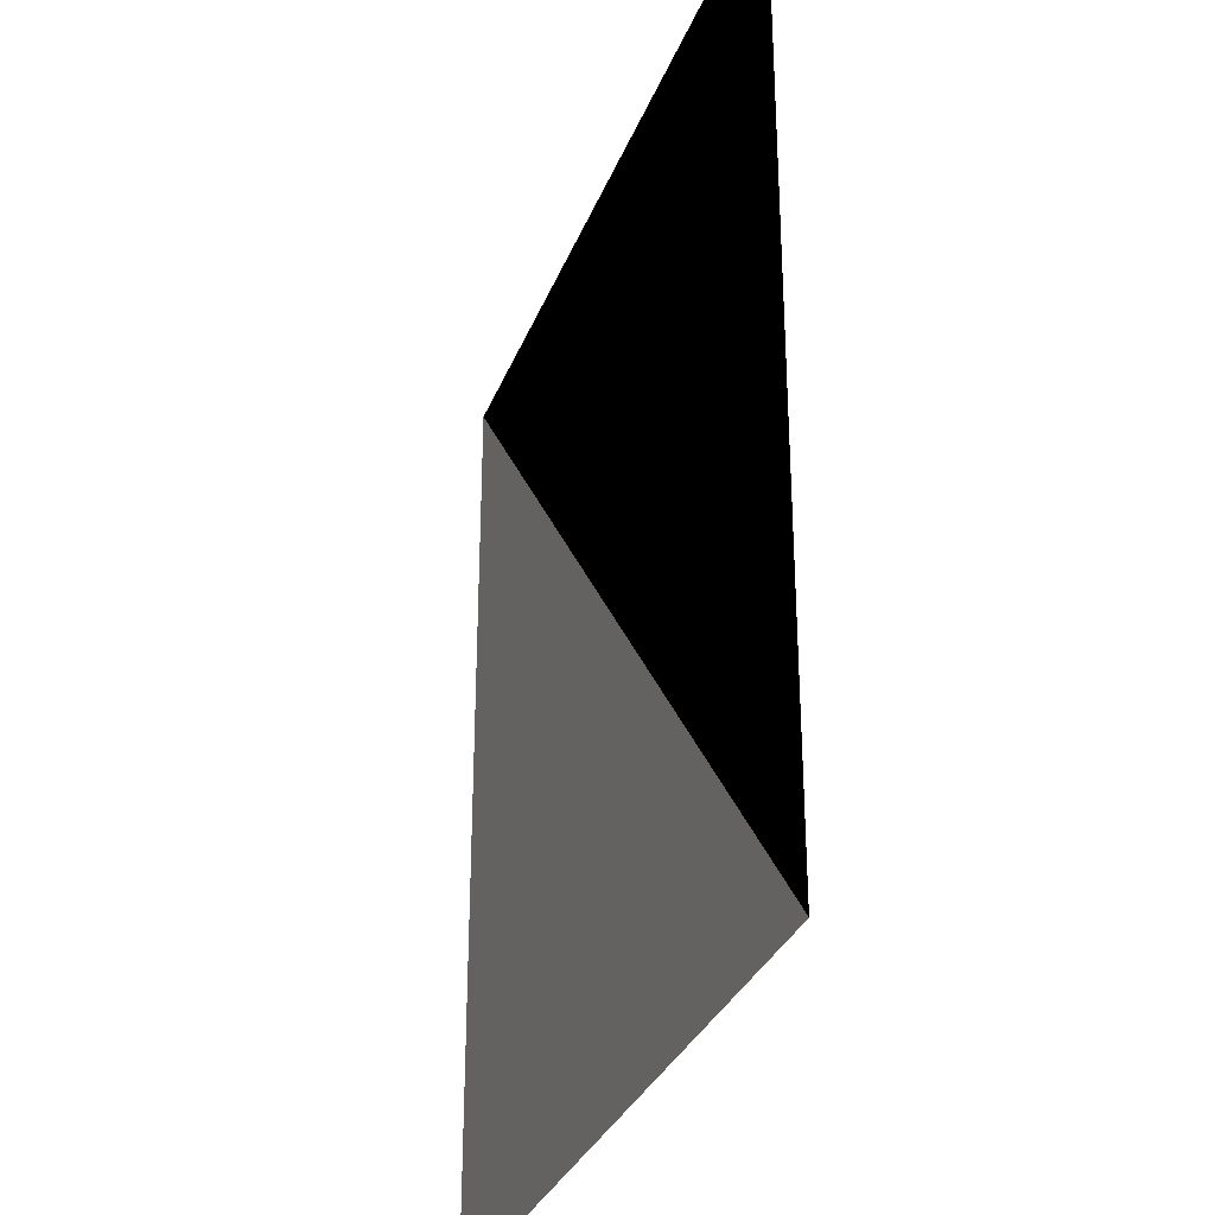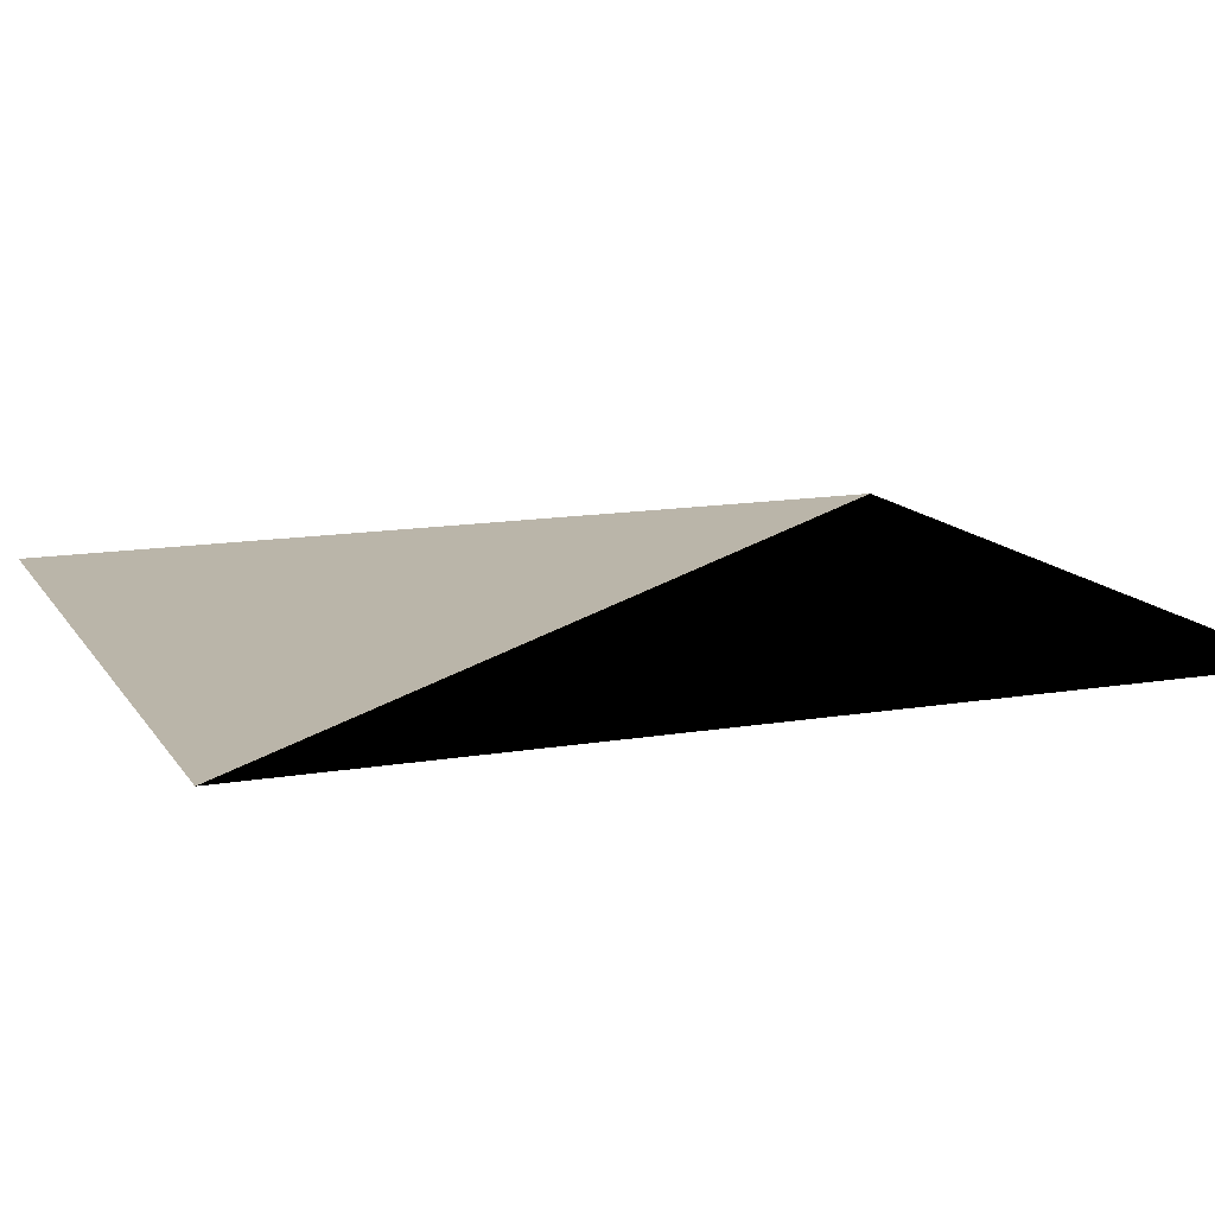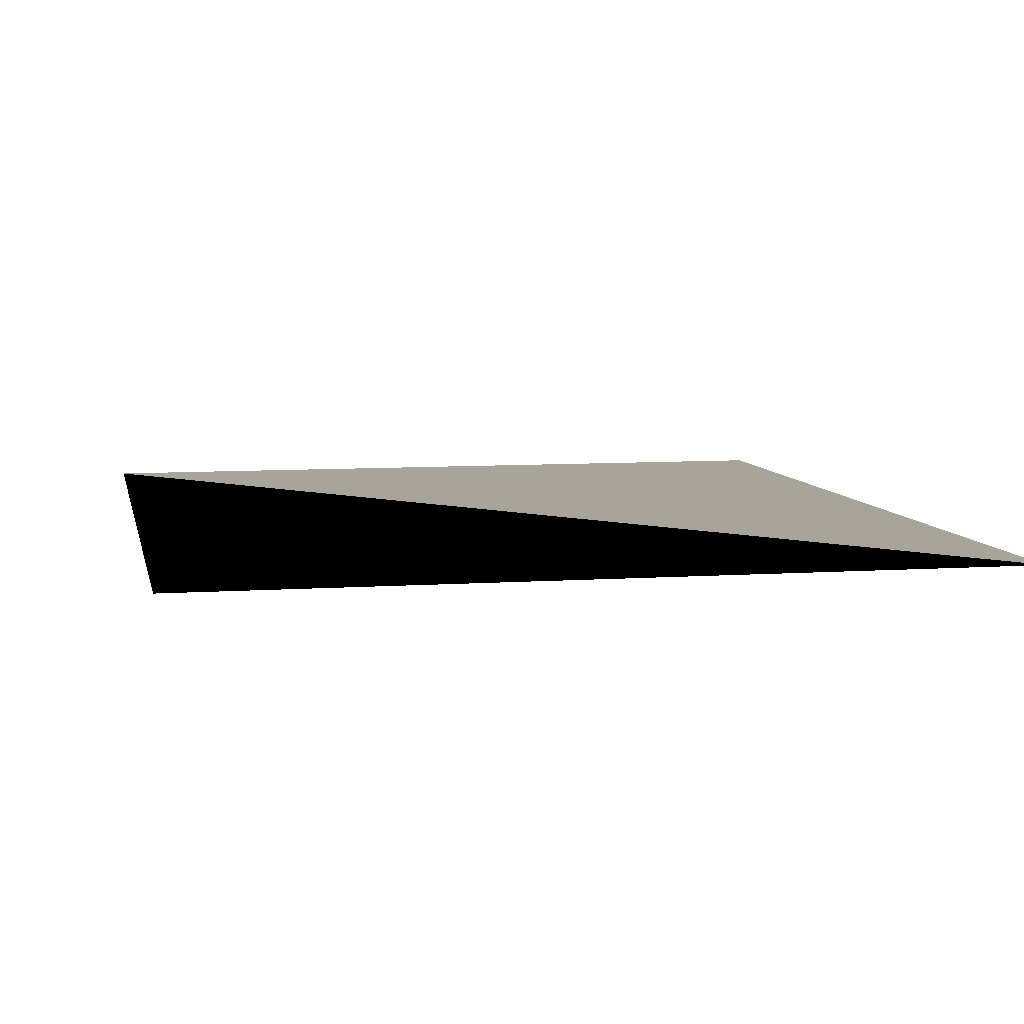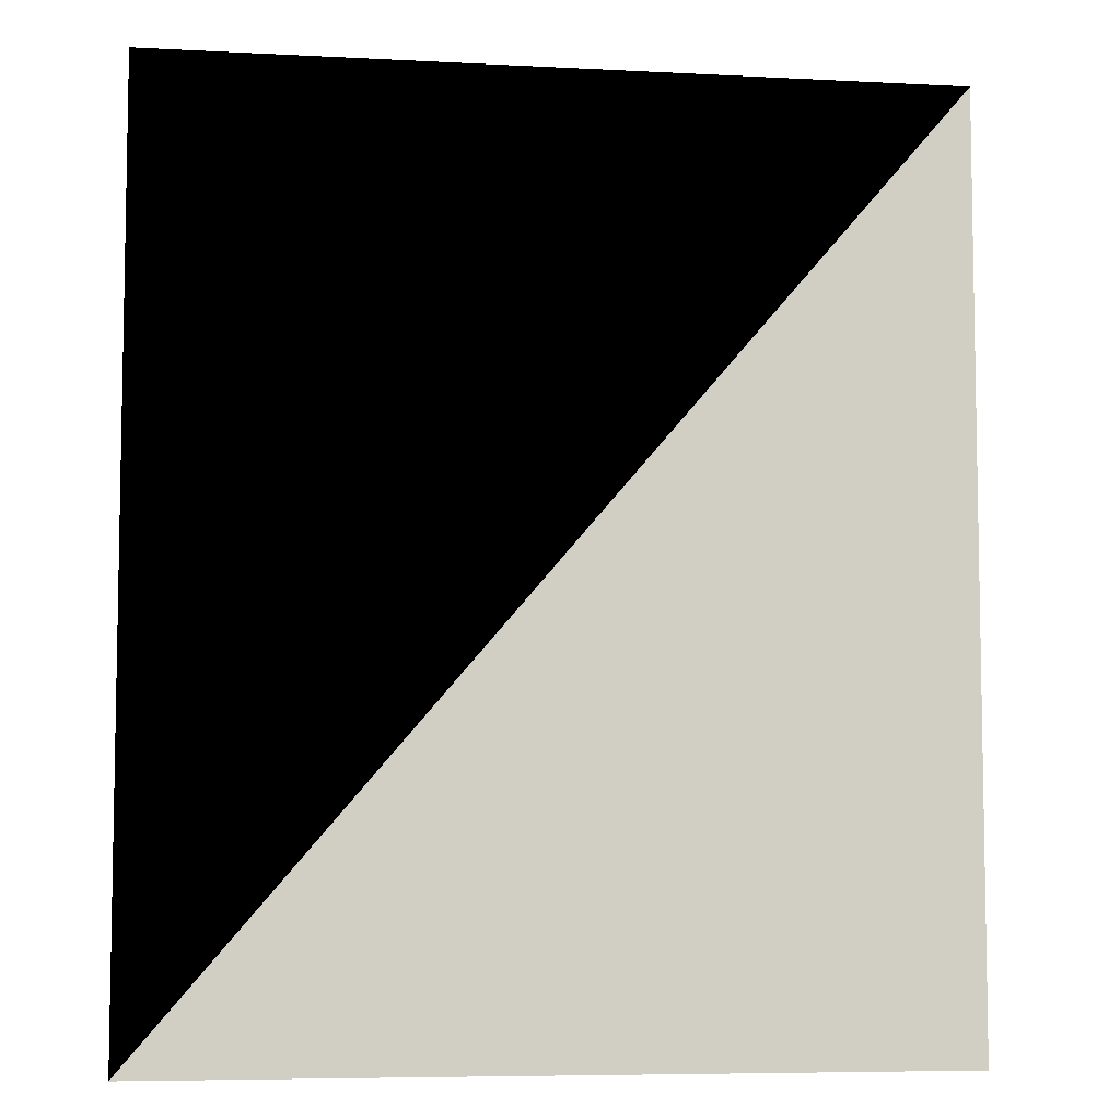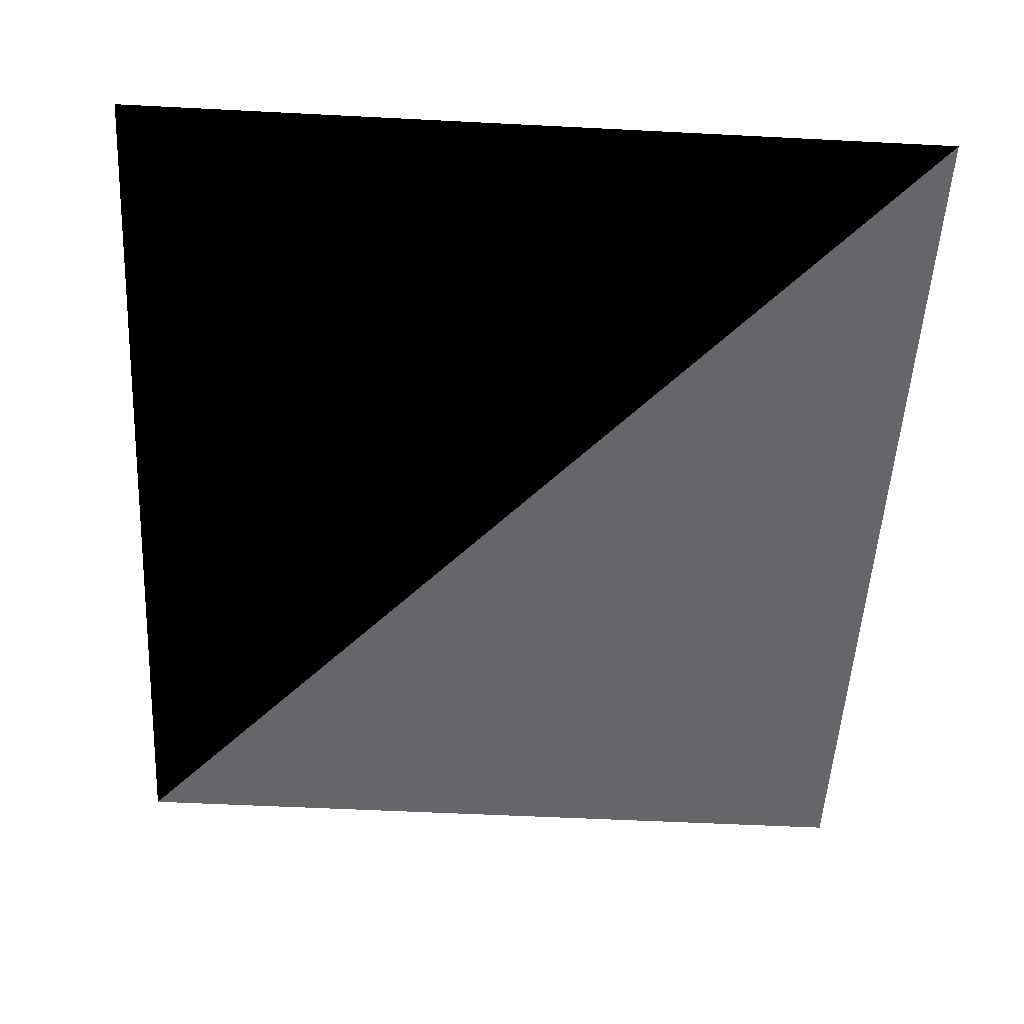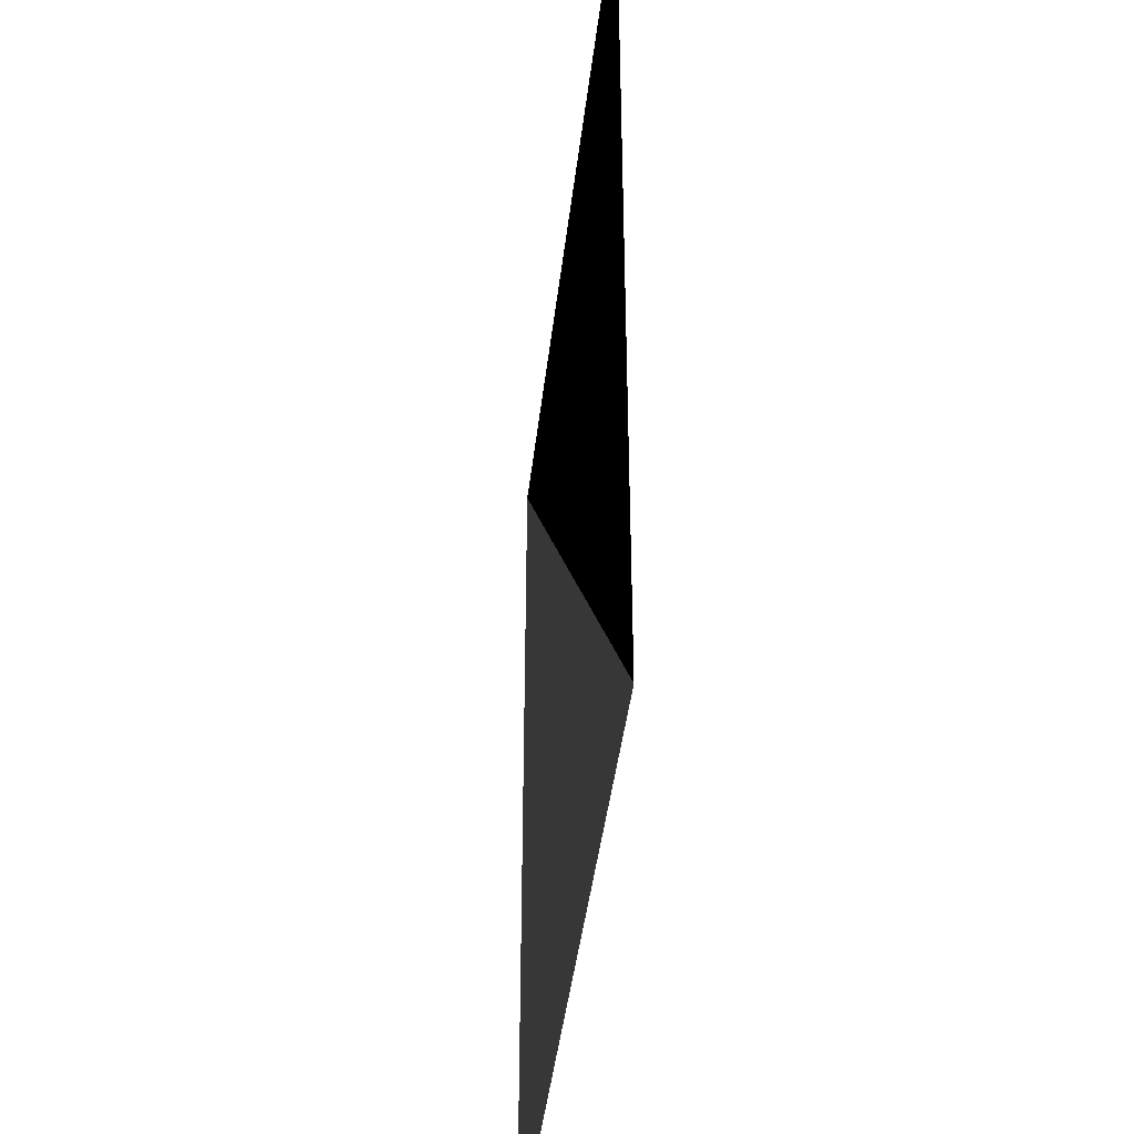
<metadata>
{"format":"obj","ext":"obj","renderer":"f3d","projection":"perspective","resolution":1024,"background":"white","views":[{"elev":-31.5,"azim":71.0,"up":"+Y"},{"elev":13.5,"azim":68.9,"up":"+Z"},{"elev":7.3,"azim":168.6,"up":"+Z"},{"elev":-6.7,"azim":171.3,"up":"+Y"},{"elev":-51.7,"azim":176.8,"up":"+Z"},{"elev":-42.2,"azim":83.5,"up":"+Y"}]}
</metadata>
<code>
v -15 0.5 0
v -15 3 0
v -12.86 0.5 0
v -12.86 3 0
f 3 4 2 1

</code>
